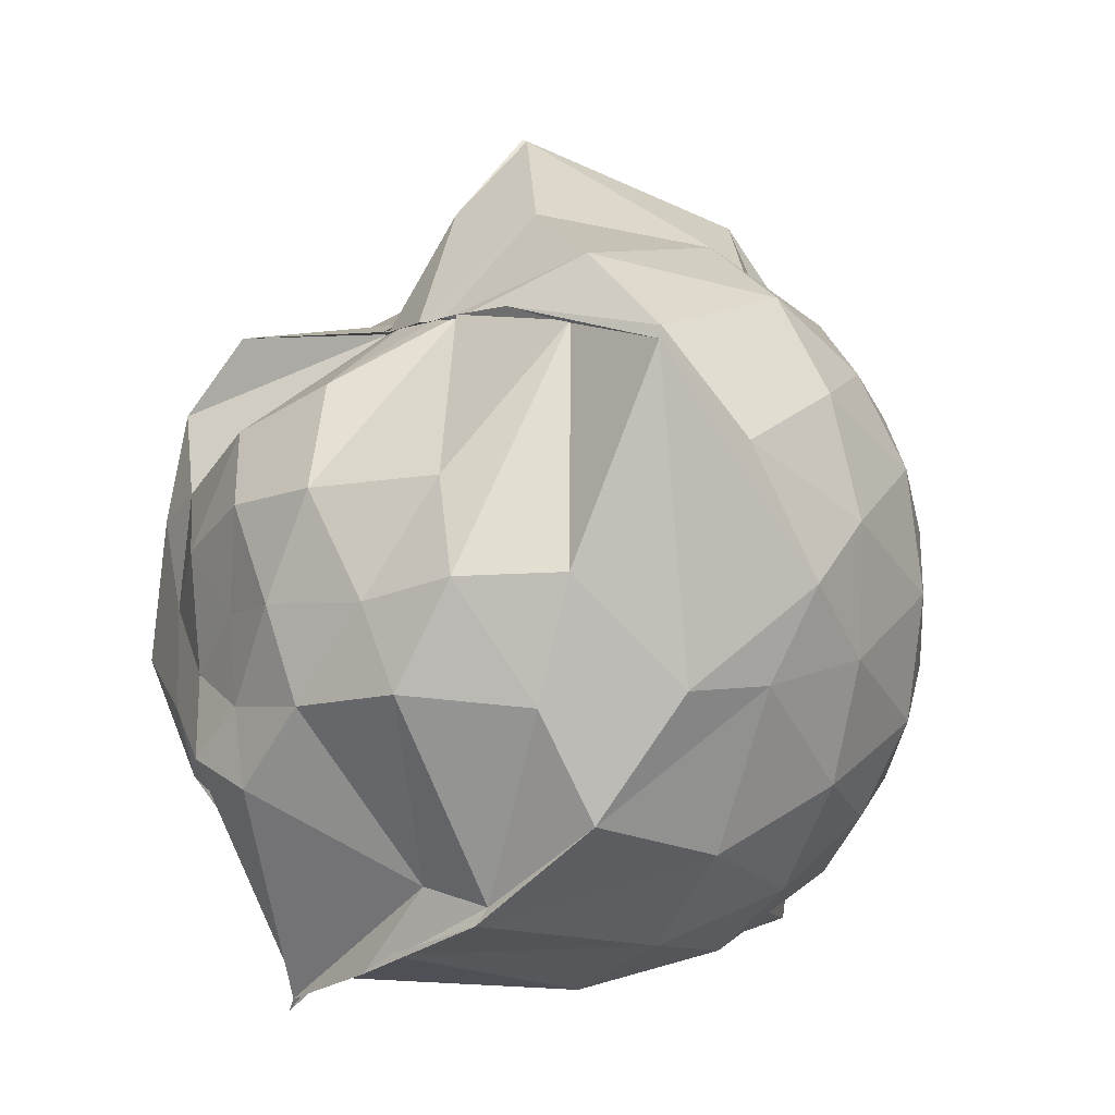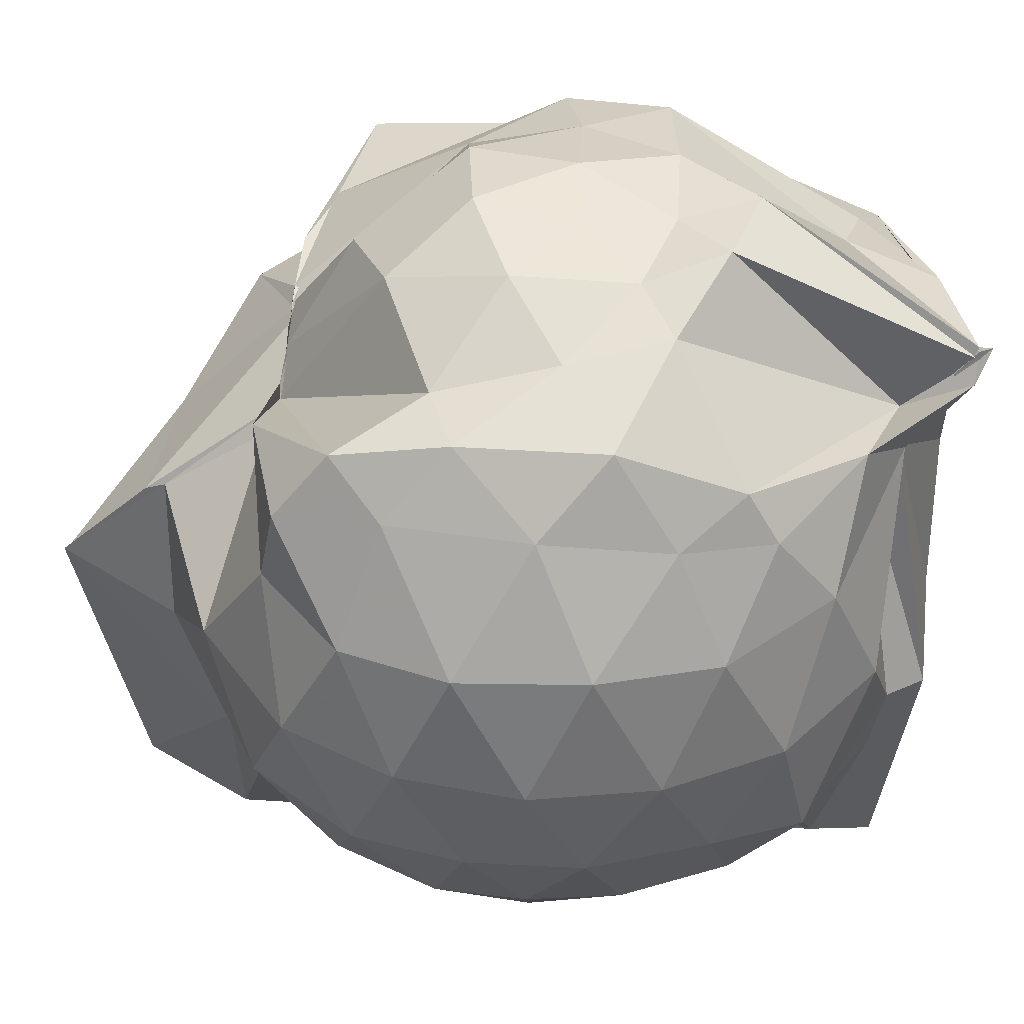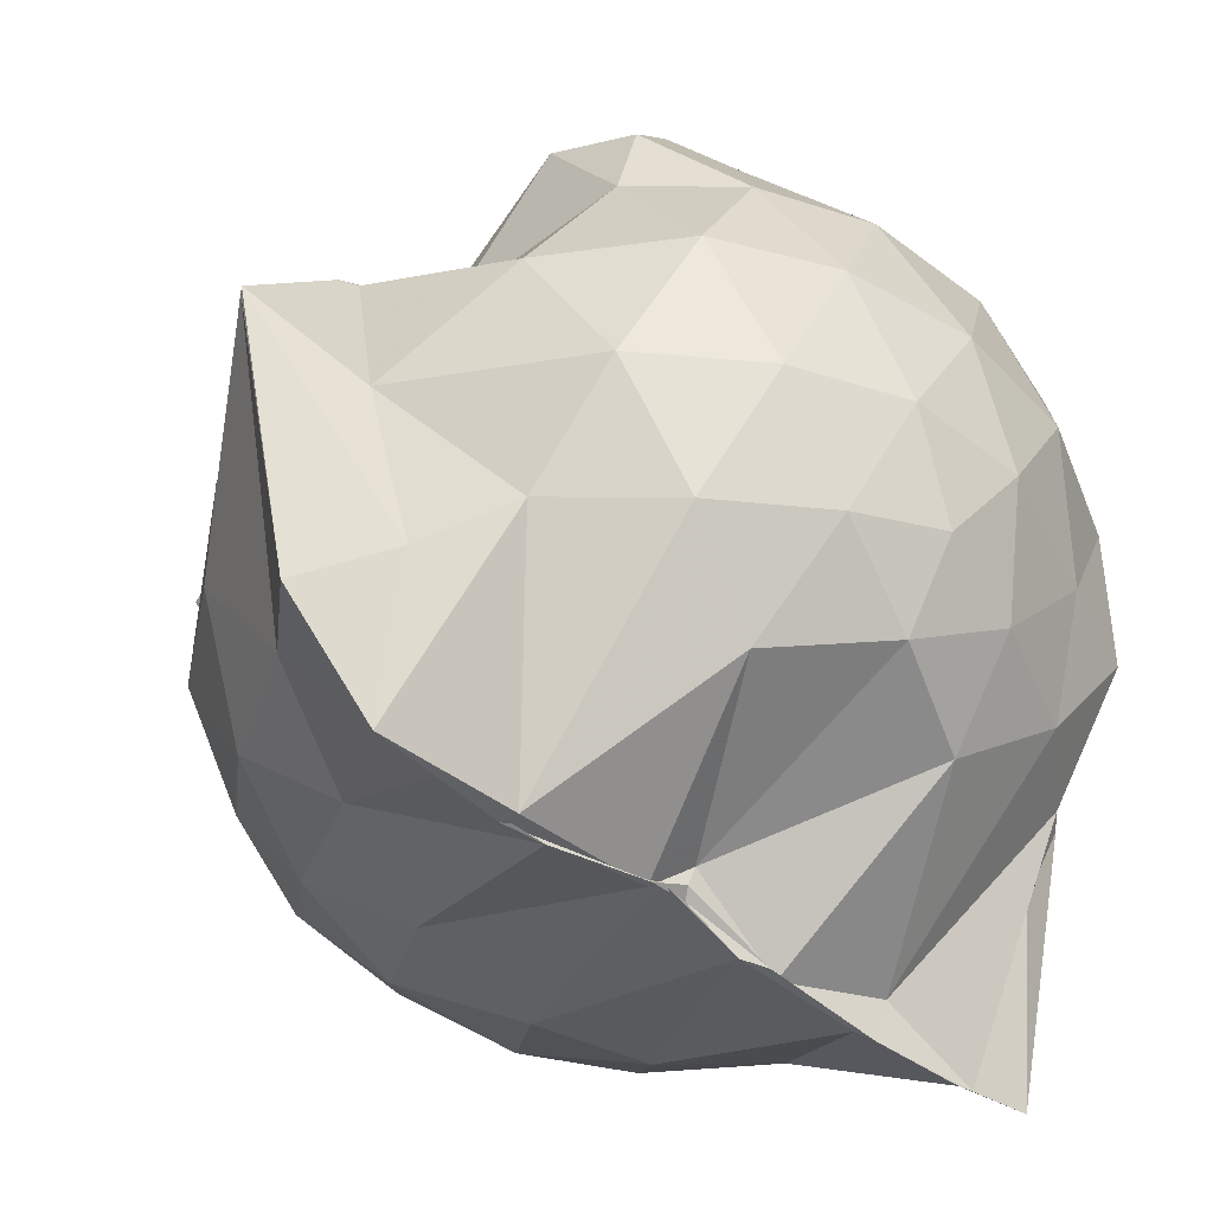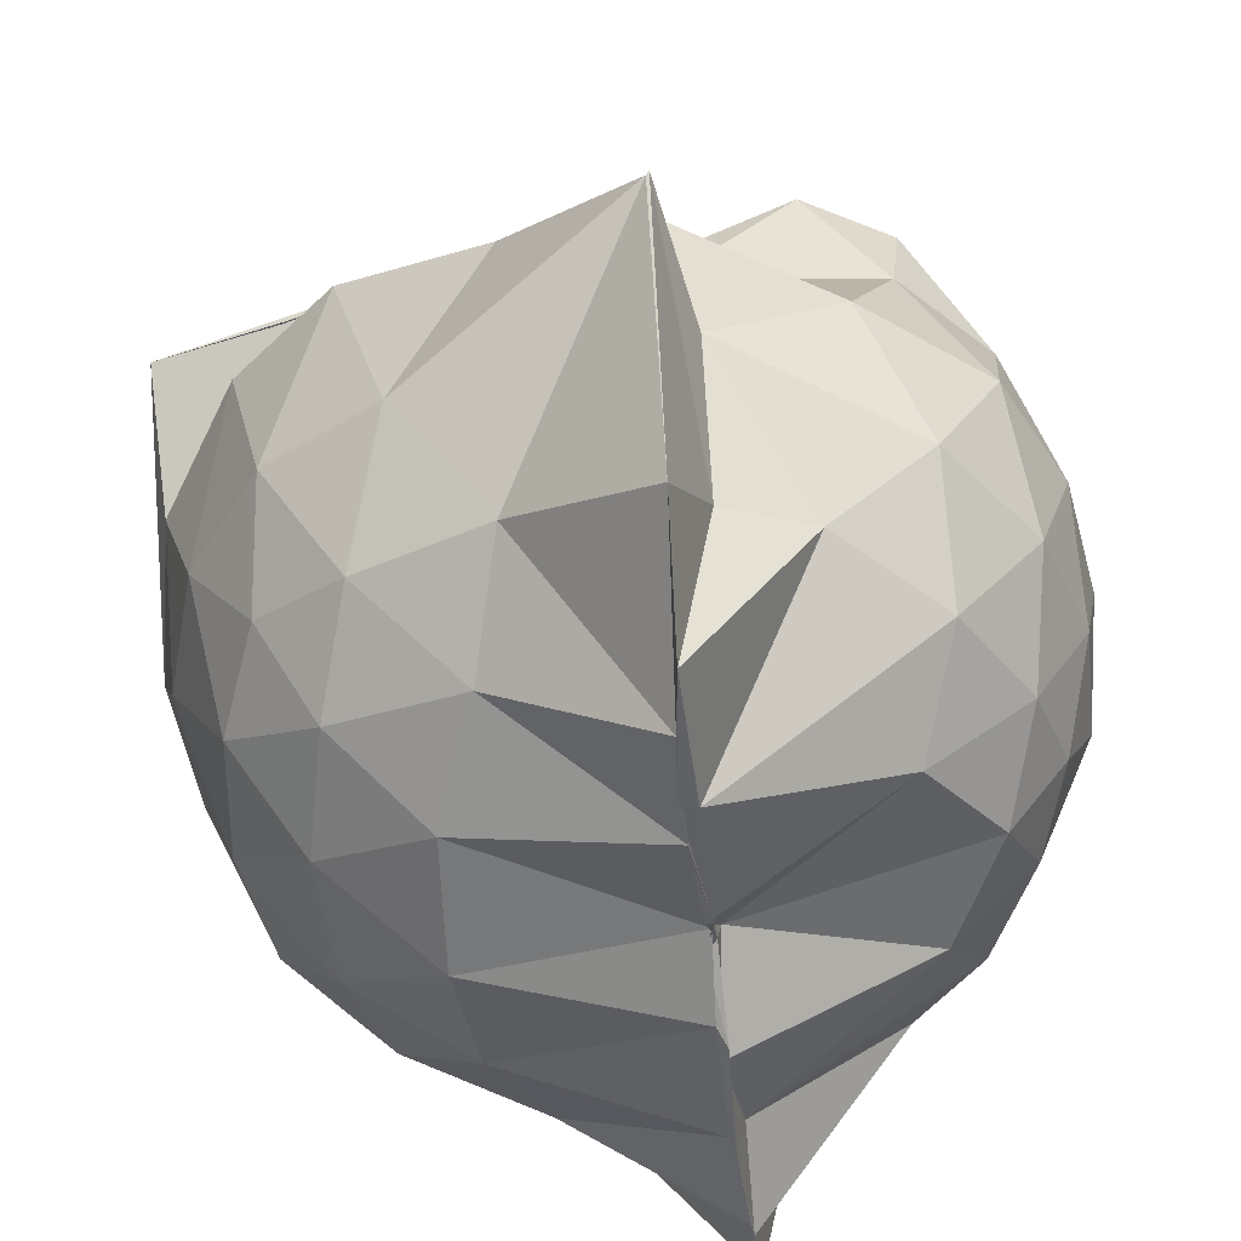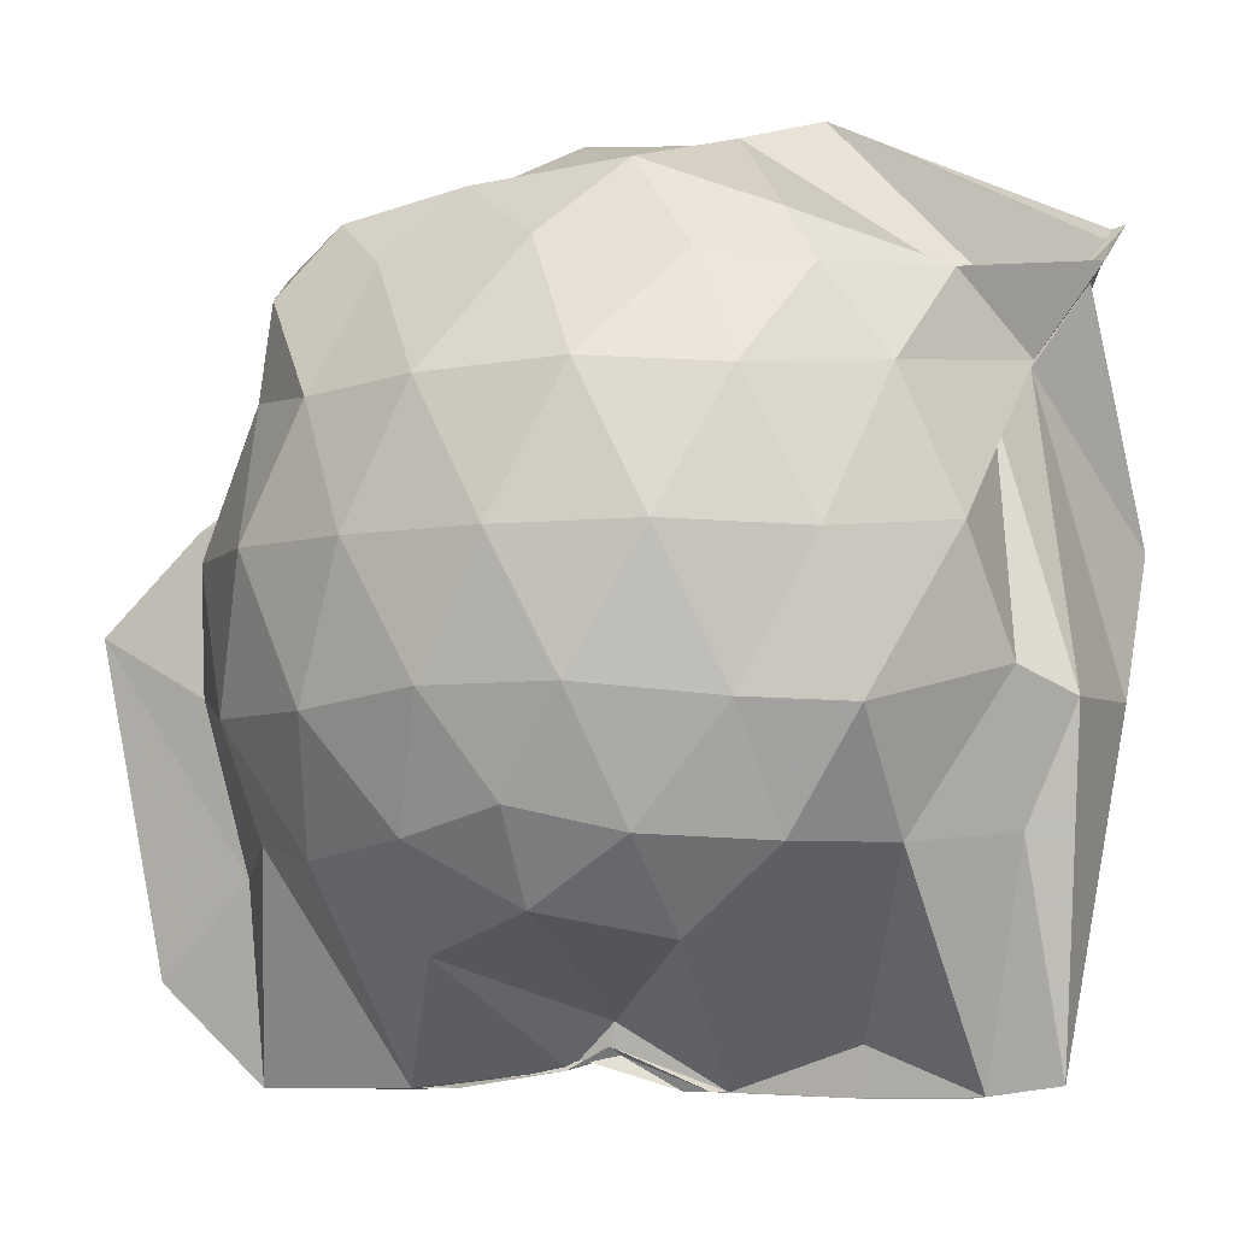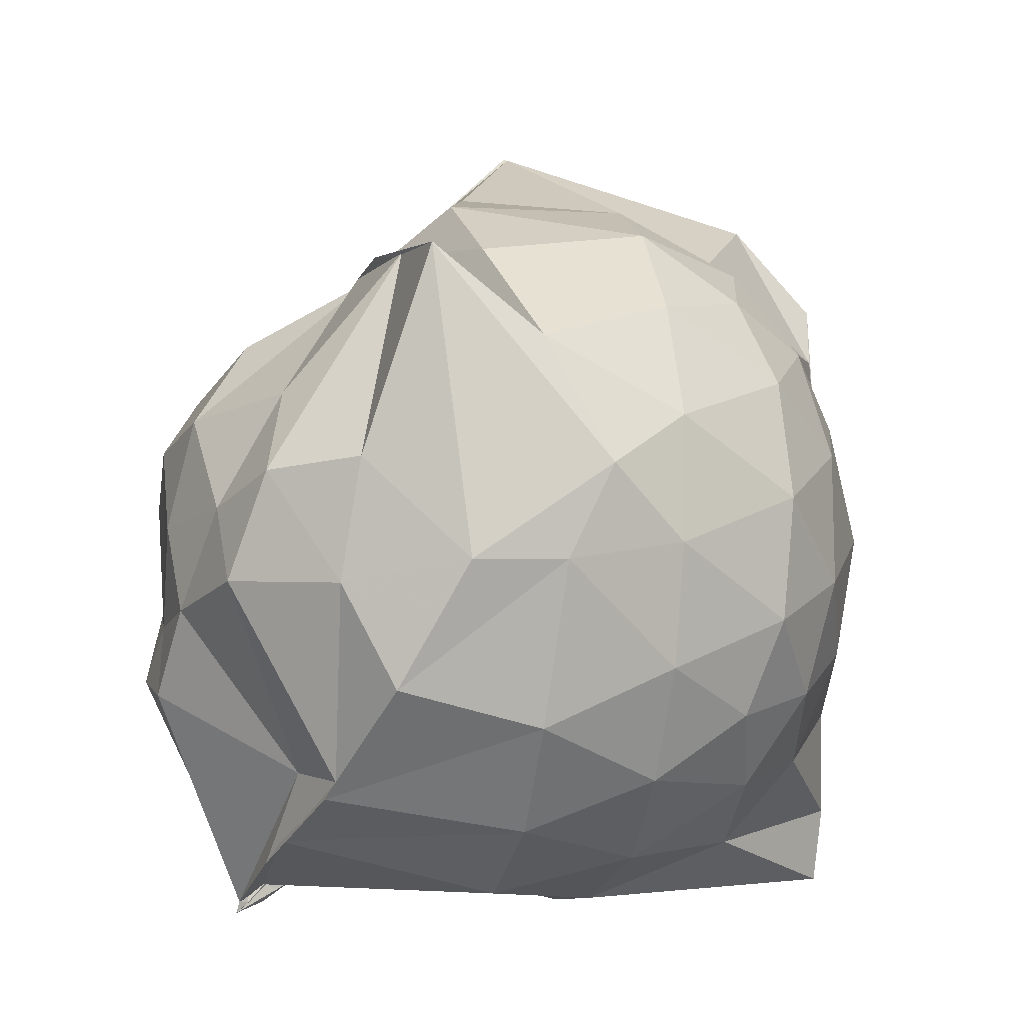
<metadata>
{"format":"obj","ext":"obj","renderer":"f3d","projection":"perspective","resolution":1024,"background":"white","views":[{"elev":-2.8,"azim":51.6,"up":"+Y"},{"elev":44.7,"azim":-86.0,"up":"+Z"},{"elev":-47.0,"azim":-131.8,"up":"+Z"},{"elev":-49.3,"azim":-173.5,"up":"+Z"},{"elev":-5.8,"azim":-70.0,"up":"+Z"},{"elev":-13.0,"azim":73.9,"up":"+Y"}]}
</metadata>
<code>
v -0.8745 -0.144 0.8719
v -0.991 -0.05597 -0.8105
v -0.1161 -0.07071 0.5593
v -0.2649 0.4529 0.438
v -0.6284 0.5027 0.4608
v -0.6857 0.5011 0.4596
v -0.7195 0.503 0.4376
v -0.8809 0.4896 0.4649
v -0.9322 0.4979 0.4423
v -1.248 0.5014 0.6133
v -1.432 0.4449 0.5343
v -1.481 0.2191 0.577
v -1.534 -0.09135 0.5962
v -1.504 -0.3712 0.5594
v -1.437 -0.5693 0.5344
v -1.192 -0.7477 0.5593
v -1.002 -0.9692 0.5918
v -0.9638 -1 0.6612
v -0.9638 -0.9734 0.6497
v -0.7158 -0.9015 0.6376
v -0.4042 -0.7466 0.5426
v -0.1842 -0.34 0.5859
v 0.01352 0.3869 0.4369
v -0.4563 0.502 0.4577
v -0.6294 0.4938 0.4577
v -0.6921 0.4972 0.4527
v -0.7632 0.4993 0.4634
v -0.9597 0.4934 0.4123
v -0.9986 0.5285 0.3539
v -1.415 0.4795 0.3525
v -1.595 0.304 0.3266
v -1.678 0.06767 0.3407
v -1.676 -0.2153 0.3548
v -1.595 -0.4762 0.3399
v -1.41 -0.6954 0.3611
v -1.015 -0.8422 0.4188
v -0.9836 -0.9387 0.5575
v -0.972 -0.9298 0.5955
v -0.6477 -0.8574 0.6175
v -0.4169 -0.7848 0.565
v -0.1524 -0.5761 0.4651
v -0.01839 -0.3058 0.3352
v -0.005609 0.2033 0.1774
v -0.1722 0.4473 0.2719
v -0.3922 0.6233 0.2899
v -0.7162 0.7637 0.1755
v -1.011 0.802 0.1824
v -1.014 0.7561 0.2009
v -1.333 0.6314 0.07878
v -1.585 0.4324 0.07124
v -1.702 0.1881 0.06934
v -1.743 -0.08708 0.07046
v -1.702 -0.3624 0.07501
v -1.574 -0.6134 0.06605
v -1.363 -0.8022 0.09383
v -1.007 -0.7668 0.3322
v -0.9988 -0.8331 0.4074
v -0.6493 -0.9649 0.1089
v -0.3754 -0.8478 0.1146
v -0.1604 -0.645 0.1337
v -0.012 -0.2948 0.1202
v 0.03999 -0.08575 0.03074
v -0.1074 0.3289 -0.1454
v -0.274 0.5534 -0.1478
v -0.5227 0.6988 -0.1763
v -1.008 1.001 -0.02489
v -1.014 1.005 -0.01673
v -1.075 0.7556 -0.1457
v -1.461 0.5258 -0.2152
v -1.632 0.2929 -0.2174
v -1.71 0.04517 -0.1874
v -1.709 -0.2122 -0.1855
v -1.606 -0.4737 -0.2105
v -1.528 -0.6698 -0.2188
v -1.221 -0.8514 -0.1368
v -1.125 -0.9399 -0.1883
v -0.8141 -0.9577 -0.1786
v -0.5143 -0.886 -0.1857
v -0.2756 -0.7351 -0.1619
v -0.1145 -0.505 -0.156
v -0.02431 -0.2389 -0.1483
v -0.0223 0.05126 -0.153
v -0.2555 0.4004 -0.3757
v -0.4461 0.5348 -0.4435
v -0.7221 0.6559 -0.4787
v -1.023 0.8636 -0.6819
v -1.079 0.6543 -0.4888
v -1.255 0.5419 -0.4307
v -1.465 0.3513 -0.4665
v -1.595 0.1204 -0.4347
v -1.65 -0.08326 -0.3816
v -1.588 -0.2888 -0.4294
v -1.48 -0.521 -0.4413
v -1.332 -0.6819 -0.4411
v -1.115 -0.8368 -0.4185
v -1.015 -0.8812 -0.8535
v -0.7145 -0.8227 -0.4936
v -0.4436 -0.716 -0.4457
v -0.2535 -0.5826 -0.3757
v -0.1707 -0.3721 -0.4406
v -0.1369 -0.09222 -0.4572
v -0.1702 0.1857 -0.4406
v -0.2664 -0.07939 0.7392
v -0.3783 0.1315 0.6859
v -0.6565 0.5081 0.4312
v -0.7271 0.4976 0.457
v -0.8333 0.493 0.4661
v -0.9516 0.4971 0.4143
v -1.391 0.3301 0.6731
v -1.4 0.08294 0.7216
v -1.425 -0.2357 0.744
v -1.408 -0.5029 0.6388
v -0.9765 -0.8235 0.5005
v -0.9664 -0.9728 0.6318
v -0.9561 -0.9729 0.6557
v -0.5537 -0.7105 0.5979
v -0.3712 -0.3125 0.8015
v -0.4688 -0.1257 0.8141
v -0.6094 0.1101 0.8509
v -0.7579 0.3467 0.7065
v -0.9761 0.2557 0.7877
v -1.264 0.139 0.7365
v -1.224 -0.1236 0.7904
v -1.169 -0.3465 0.8249
v -0.9742 -0.4501 0.8941
v -0.7891 -0.5103 0.8899
v -0.626 -0.3368 0.8665
v -0.7017 -0.1267 0.8923
v -0.8307 0.08498 0.8891
v -1.046 -0.003347 0.8663
v -1.033 -0.2703 0.8497
v -0.8512 -0.3381 0.8727
v -0.3762 0.3235 -0.5796
v -0.6585 0.444 -0.6563
v -0.9973 0.5047 -0.8743
v -1.014 0.6506 -0.8787
v -1.019 0.346 -0.8741
v -1.385 0.1553 -0.6321
v -1.527 -0.08297 -0.5555
v -1.409 -0.314 -0.6035
v -1.018 -0.5216 -0.7856
v -1.013 -0.7396 -0.8746
v -1.01 -0.7055 -0.8787
v -0.6577 -0.6264 -0.6565
v -0.3784 -0.5048 -0.5781
v -0.3179 -0.2449 -0.6328
v -0.3177 0.06159 -0.634
v -0.5643 0.1968 -0.7382
v -0.9927 0.2641 -0.8745
v -0.9848 0.3581 -0.8773
v -0.9986 0.03959 -0.8373
v -1.019 -0.05445 -0.7487
v -0.9962 -0.264 -0.8741
v -1.002 -0.5048 -0.881
v -0.9937 -0.4589 -0.8781
v -0.5621 -0.3724 -0.7387
v -0.5431 -0.09104 -0.7859
v -1.008 0.01037 -0.8193
v -1.014 0.04331 -0.8393
v -1.013 -0.04228 -0.794
v -1.013 -0.2355 -0.8731
v -0.9959 -0.1753 -0.8733
f 3 23 4
f 4 23 24
f 4 24 5
f 5 24 25
f 5 25 6
f 6 25 26
f 6 26 7
f 7 26 27
f 7 27 8
f 8 27 28
f 8 28 9
f 9 28 29
f 9 29 10
f 10 29 30
f 10 30 11
f 11 30 31
f 11 31 12
f 12 31 32
f 12 32 13
f 13 32 33
f 13 33 14
f 14 33 34
f 14 34 15
f 15 34 35
f 15 35 16
f 16 35 36
f 16 36 17
f 17 36 37
f 17 37 18
f 18 37 38
f 18 38 19
f 19 38 39
f 19 39 20
f 20 39 40
f 20 40 21
f 21 40 41
f 21 41 22
f 22 41 42
f 22 42 3
f 3 42 23
f 23 43 24
f 24 43 44
f 24 44 25
f 25 44 45
f 25 45 26
f 26 45 46
f 26 46 27
f 27 46 47
f 27 47 28
f 28 47 48
f 28 48 29
f 29 48 49
f 29 49 30
f 30 49 50
f 30 50 31
f 31 50 51
f 31 51 32
f 32 51 52
f 32 52 33
f 33 52 53
f 33 53 34
f 34 53 54
f 34 54 35
f 35 54 55
f 35 55 36
f 36 55 56
f 36 56 37
f 37 56 57
f 37 57 38
f 38 57 58
f 38 58 39
f 39 58 59
f 39 59 40
f 40 59 60
f 40 60 41
f 41 60 61
f 41 61 42
f 42 61 62
f 42 62 23
f 23 62 43
f 43 63 44
f 44 63 64
f 44 64 45
f 45 64 65
f 45 65 46
f 46 65 66
f 46 66 47
f 47 66 67
f 47 67 48
f 48 67 68
f 48 68 49
f 49 68 69
f 49 69 50
f 50 69 70
f 50 70 51
f 51 70 71
f 51 71 52
f 52 71 72
f 52 72 53
f 53 72 73
f 53 73 54
f 54 73 74
f 54 74 55
f 55 74 75
f 55 75 56
f 56 75 76
f 56 76 57
f 57 76 77
f 57 77 58
f 58 77 78
f 58 78 59
f 59 78 79
f 59 79 60
f 60 79 80
f 60 80 61
f 61 80 81
f 61 81 62
f 62 81 82
f 62 82 43
f 43 82 63
f 63 83 64
f 64 83 84
f 64 84 65
f 65 84 85
f 65 85 66
f 66 85 86
f 66 86 67
f 67 86 87
f 67 87 68
f 68 87 88
f 68 88 69
f 69 88 89
f 69 89 70
f 70 89 90
f 70 90 71
f 71 90 91
f 71 91 72
f 72 91 92
f 72 92 73
f 73 92 93
f 73 93 74
f 74 93 94
f 74 94 75
f 75 94 95
f 75 95 76
f 76 95 96
f 76 96 77
f 77 96 97
f 77 97 78
f 78 97 98
f 78 98 79
f 79 98 99
f 79 99 80
f 80 99 100
f 80 100 81
f 81 100 101
f 81 101 82
f 82 101 102
f 82 102 63
f 63 102 83
f 103 104 118
f 104 119 118
f 104 105 119
f 105 120 119
f 105 106 120
f 106 107 120
f 107 121 120
f 107 108 121
f 108 122 121
f 108 109 122
f 109 110 122
f 110 123 122
f 110 111 123
f 111 124 123
f 111 112 124
f 112 113 124
f 113 125 124
f 113 114 125
f 114 126 125
f 114 115 126
f 115 116 126
f 116 127 126
f 116 117 127
f 117 118 127
f 117 103 118
f 118 119 128
f 119 129 128
f 119 120 129
f 120 121 129
f 121 130 129
f 121 122 130
f 122 123 130
f 123 131 130
f 123 124 131
f 124 125 131
f 125 132 131
f 125 126 132
f 126 127 132
f 127 128 132
f 127 118 128
f 133 148 134
f 134 148 149
f 134 149 135
f 135 149 150
f 135 150 136
f 136 150 137
f 137 150 151
f 137 151 138
f 138 151 152
f 138 152 139
f 139 152 140
f 140 152 153
f 140 153 141
f 141 153 154
f 141 154 142
f 142 154 143
f 143 154 155
f 143 155 144
f 144 155 156
f 144 156 145
f 145 156 146
f 146 156 157
f 146 157 147
f 147 157 148
f 147 148 133
f 148 158 149
f 149 158 159
f 149 159 150
f 150 159 151
f 151 159 160
f 151 160 152
f 152 160 153
f 153 160 161
f 153 161 154
f 154 161 155
f 155 161 162
f 155 162 156
f 156 162 157
f 157 162 158
f 157 158 148
f 3 4 103
f 103 4 104
f 4 5 104
f 104 5 105
f 5 6 105
f 105 6 106
f 6 7 106
f 7 8 106
f 106 8 107
f 8 9 107
f 107 9 108
f 9 10 108
f 108 10 109
f 10 11 109
f 11 12 109
f 109 12 110
f 12 13 110
f 110 13 111
f 13 14 111
f 111 14 112
f 14 15 112
f 15 16 112
f 112 16 113
f 16 17 113
f 113 17 114
f 17 18 114
f 114 18 115
f 18 19 115
f 19 20 115
f 115 20 116
f 20 21 116
f 116 21 117
f 21 22 117
f 117 22 103
f 22 3 103
f 83 133 84
f 84 133 134
f 84 134 85
f 85 134 135
f 85 135 86
f 86 135 136
f 86 136 87
f 87 136 88
f 88 136 137
f 88 137 89
f 89 137 138
f 89 138 90
f 90 138 139
f 90 139 91
f 91 139 92
f 92 139 140
f 92 140 93
f 93 140 141
f 93 141 94
f 94 141 142
f 94 142 95
f 95 142 96
f 96 142 143
f 96 143 97
f 97 143 144
f 97 144 98
f 98 144 145
f 98 145 99
f 99 145 100
f 100 145 146
f 100 146 101
f 101 146 147
f 101 147 102
f 102 147 133
f 102 133 83
f 128 129 1
f 129 130 1
f 130 131 1
f 131 132 1
f 132 128 1
f 159 158 2
f 160 159 2
f 161 160 2
f 162 161 2
f 158 162 2

</code>
